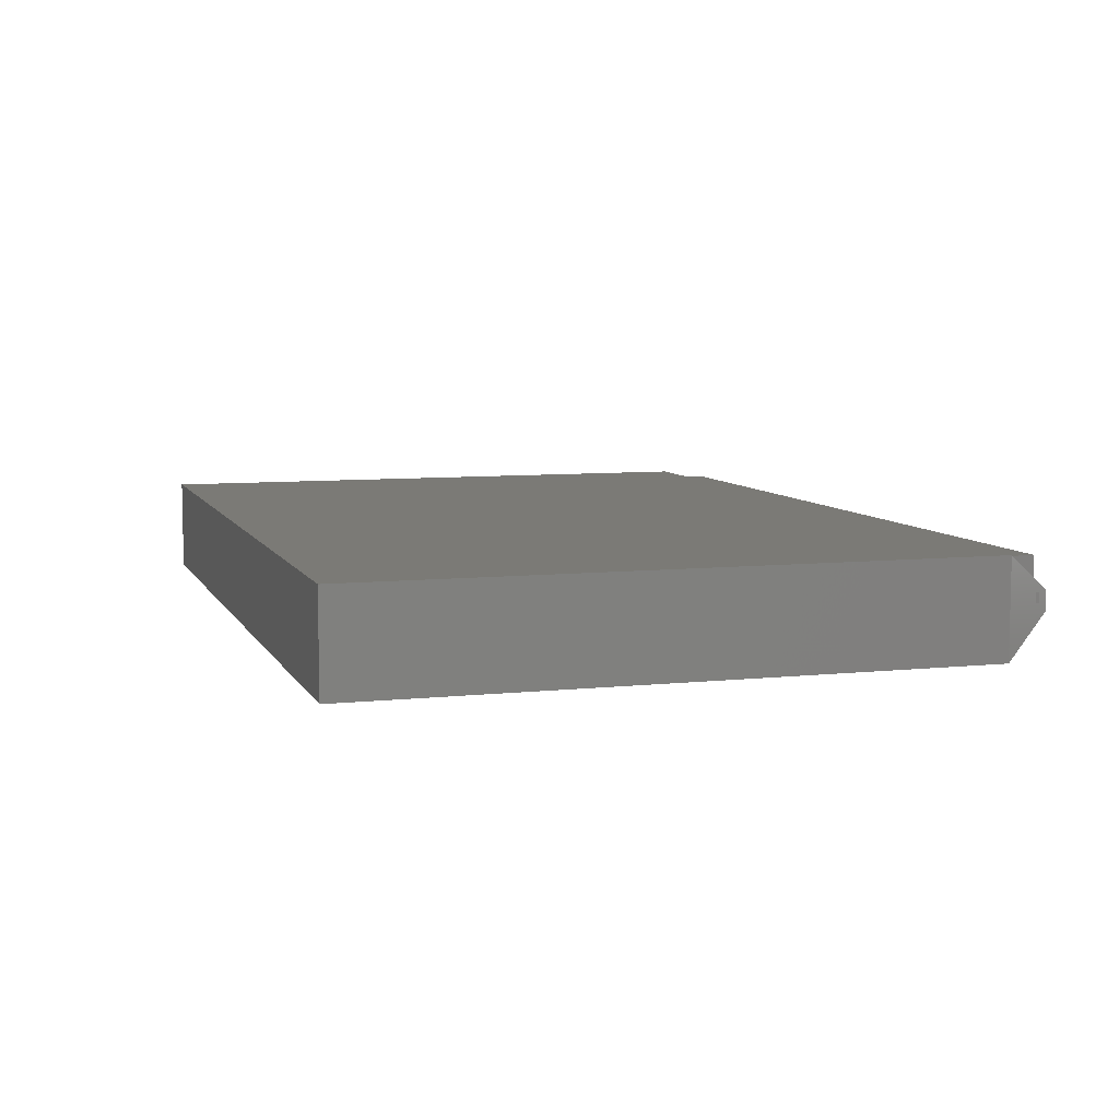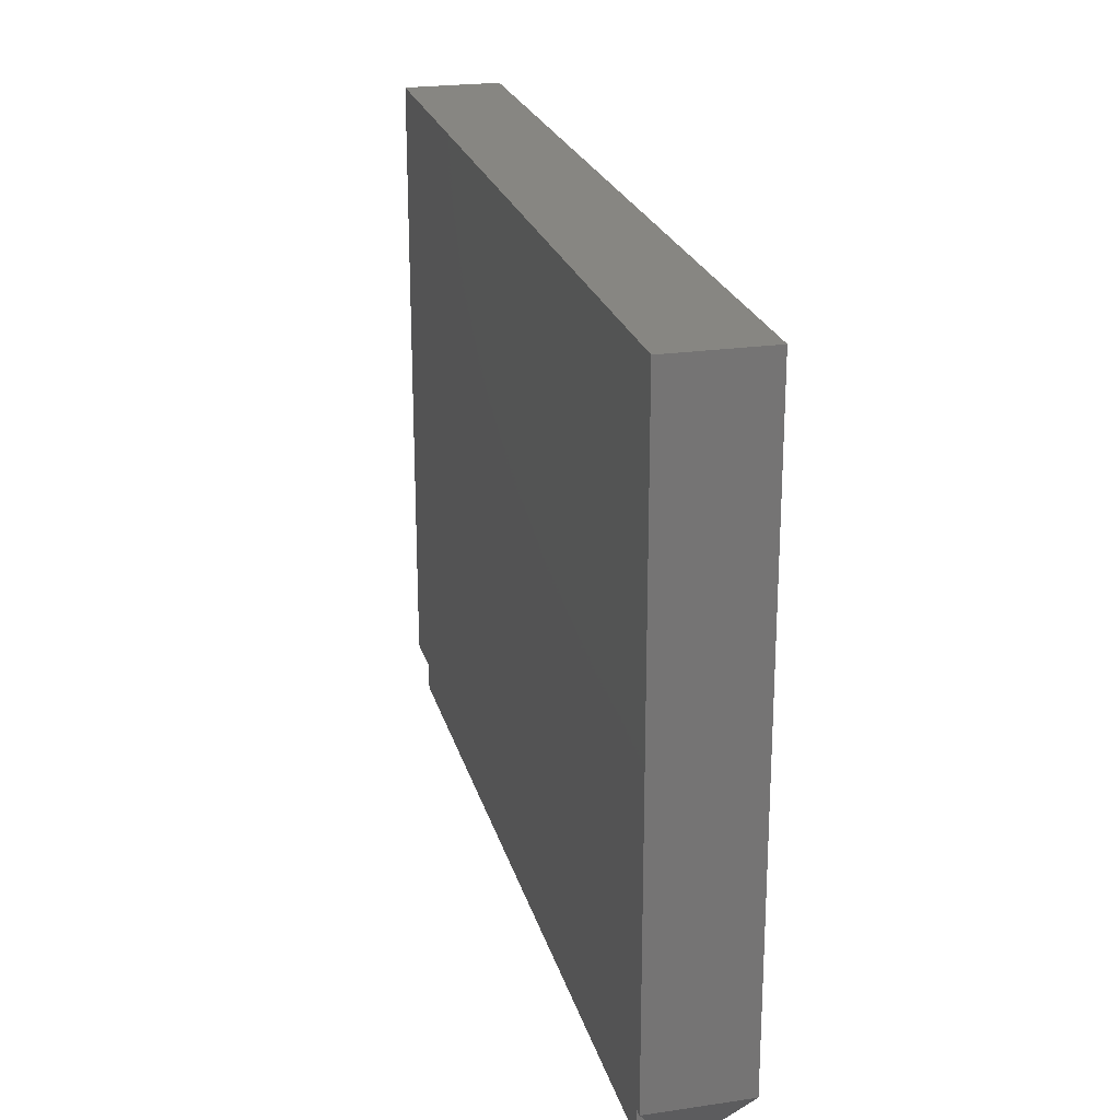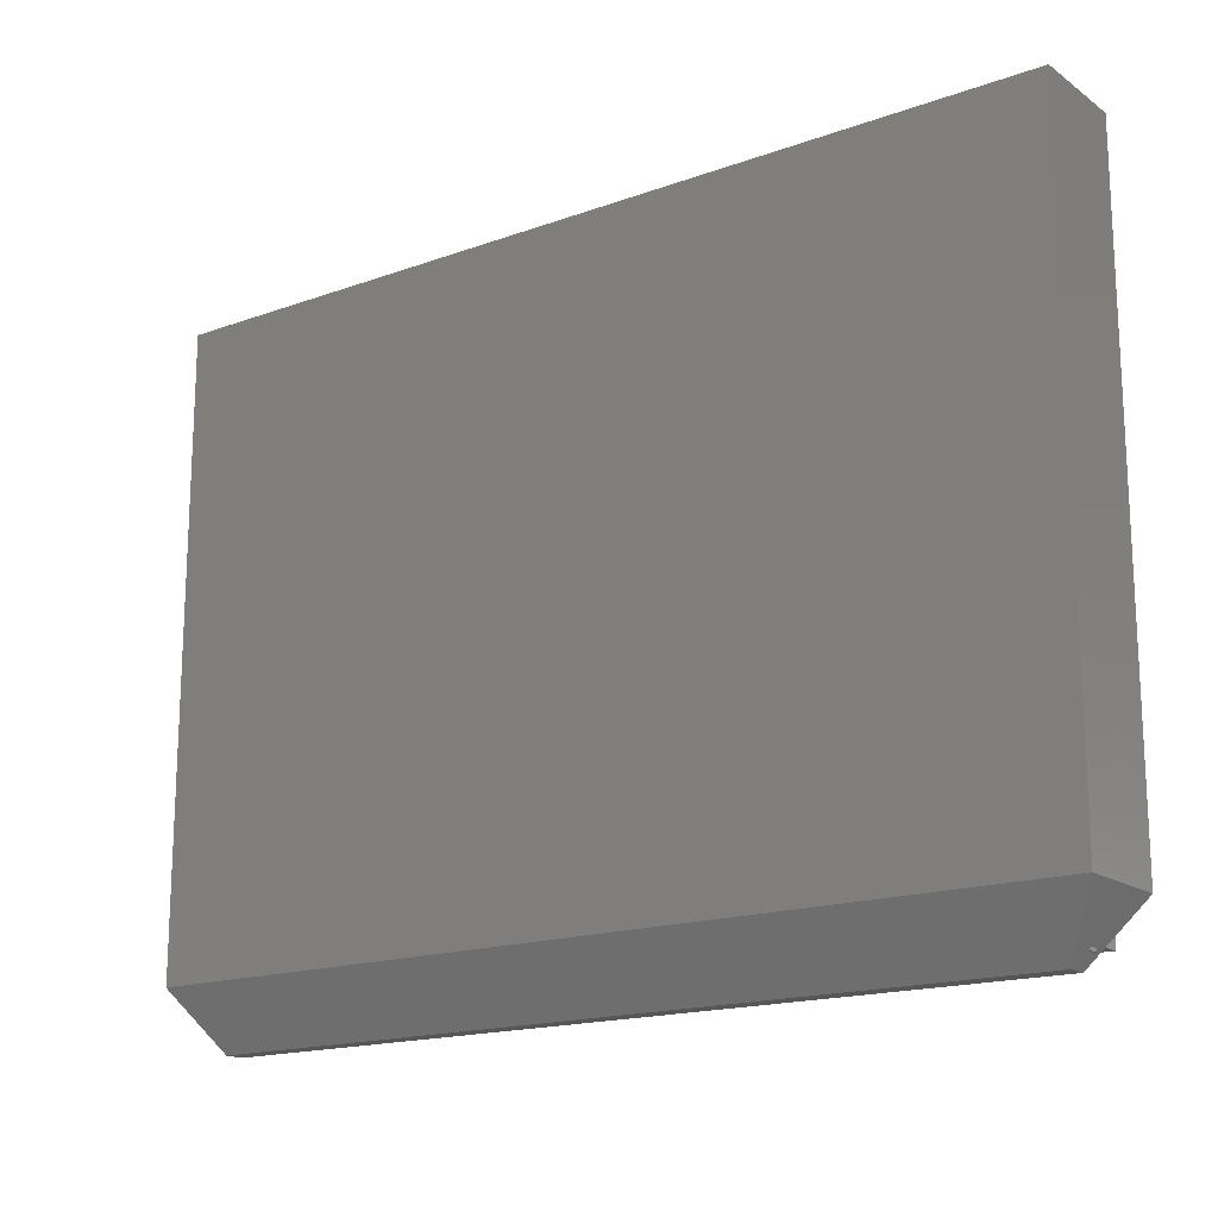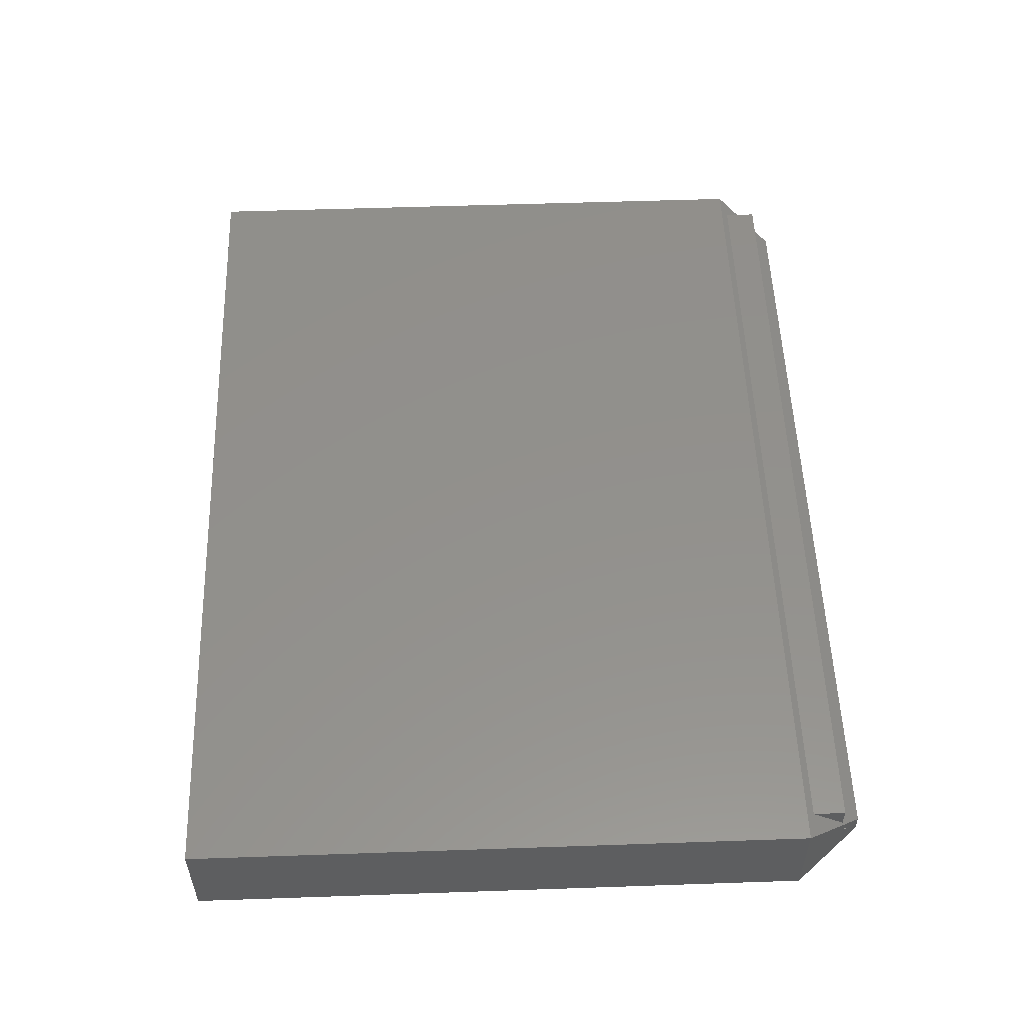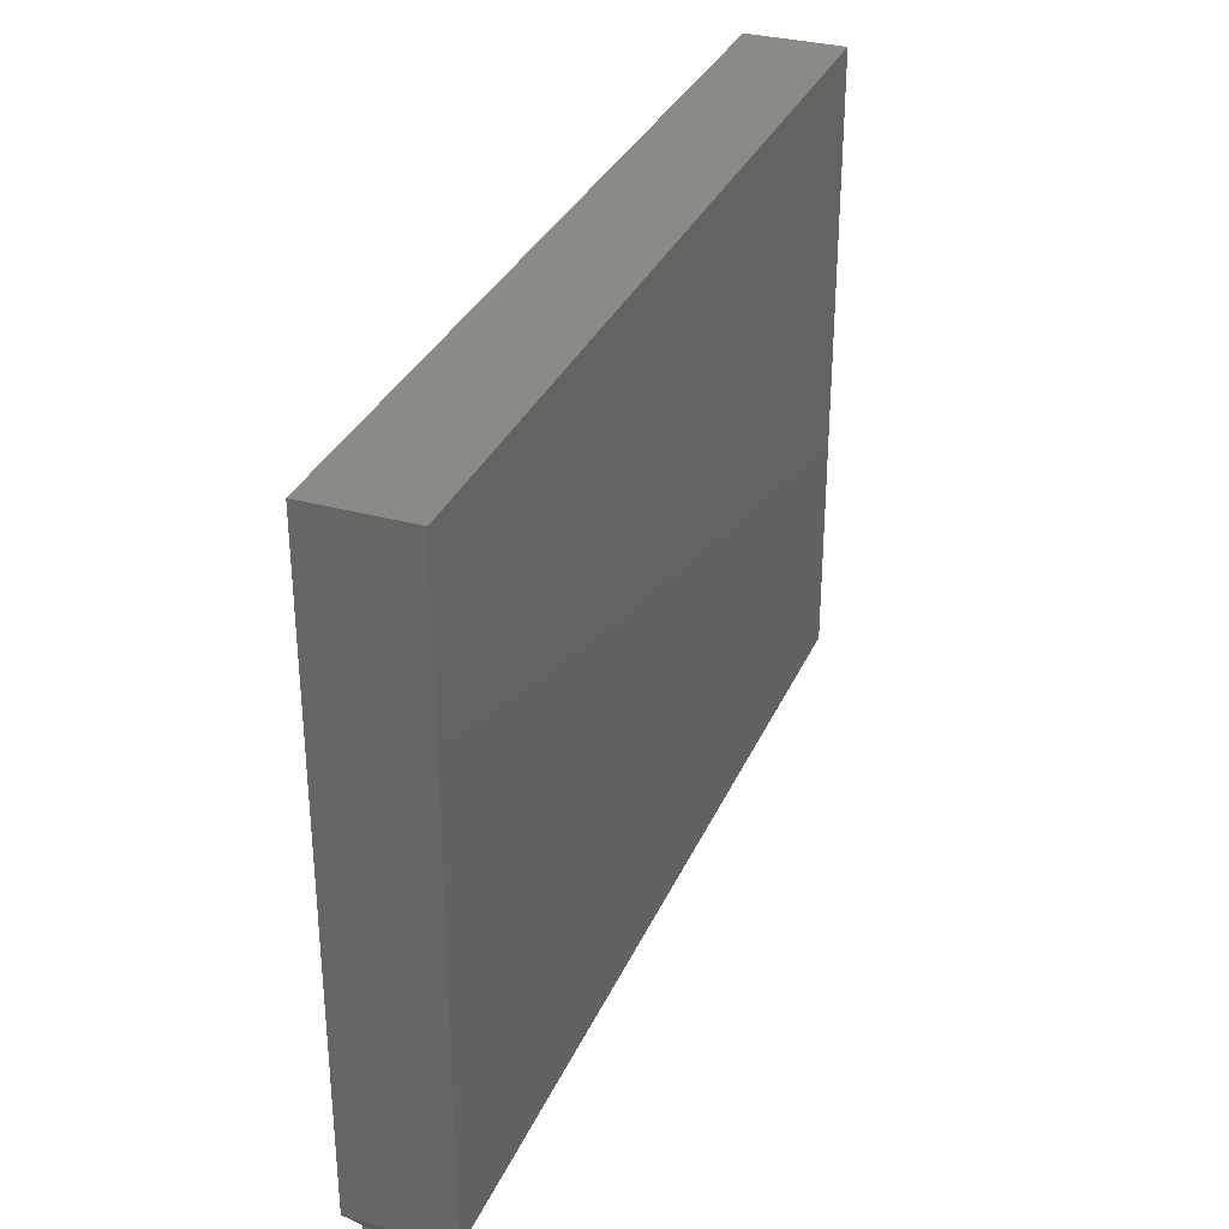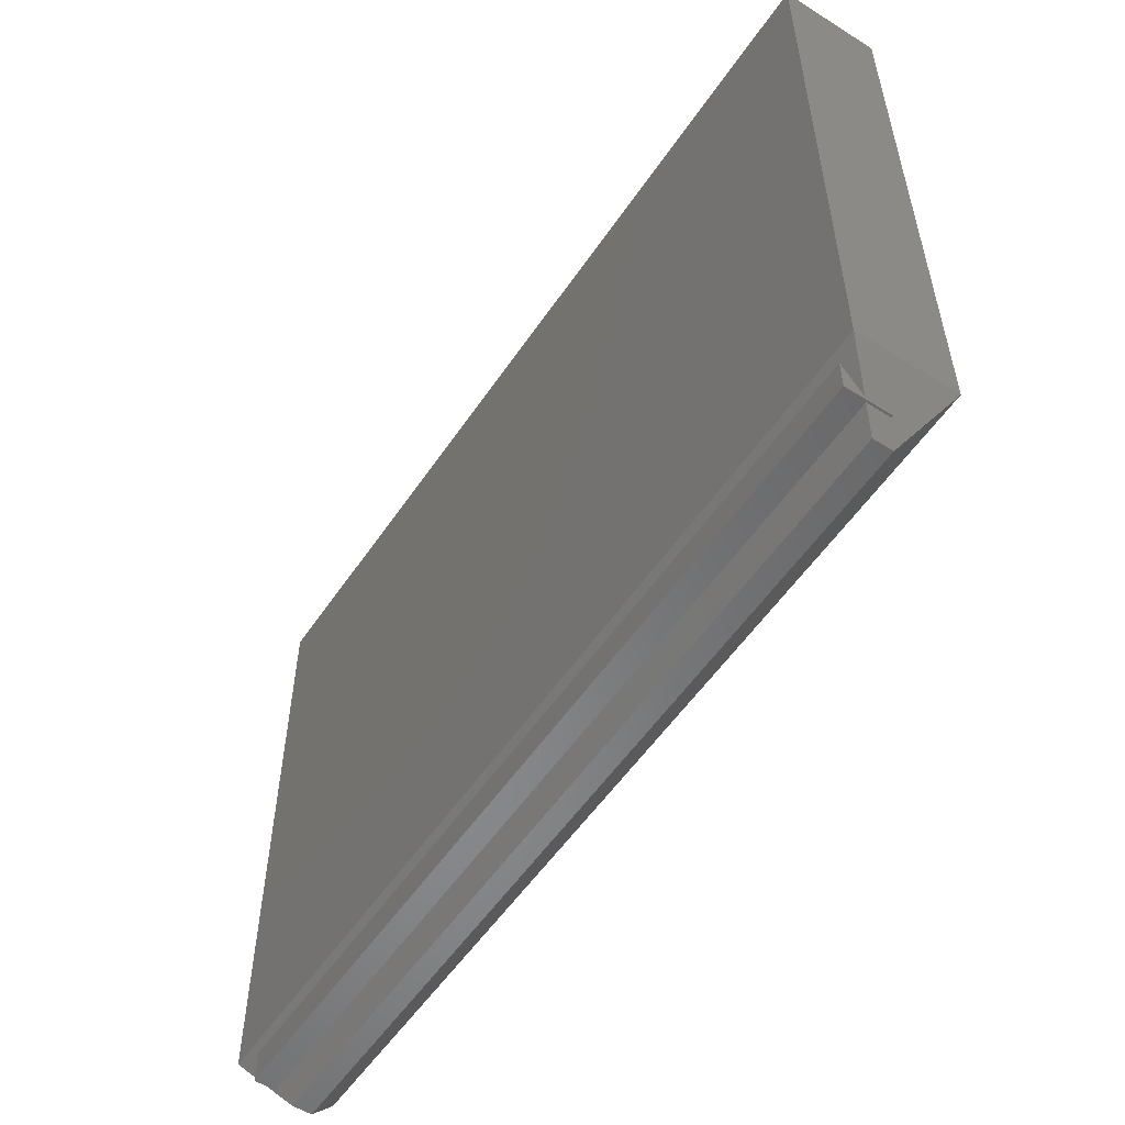
<metadata>
{"format":"stl","ext":"stl","renderer":"f3d","projection":"perspective","resolution":1024,"background":"white","views":[{"elev":7.4,"azim":-107.1,"up":"+Z"},{"elev":22.9,"azim":75.9,"up":"+Y"},{"elev":-16.8,"azim":-143.9,"up":"+Y"},{"elev":53.9,"azim":-92.1,"up":"+Z"},{"elev":32.3,"azim":111.0,"up":"+Y"},{"elev":-54.8,"azim":56.5,"up":"+Y"}]}
</metadata>
<code>
# stl→obj: 28 verts, 52 faces
v 0.6797 -0.5078 0
v 0.6764 -0.5078 0.03613
v 0.6764 -0.5078 0
v -0.6719 -0.5078 0.07031
v -0.6719 -0.5078 0.03613
v 0.6797 -0.5078 0.07031
v 0.6797 -0.5029 0
v 0.6797 -0.5029 0.03939
v 0.6797 -0.4565 0.07031
v -0.6719 -0.4565 0.07031
v 0.6559 -0.5386 -0.01562
v 0.7184 -0.4448 -0.07812
v 0.6559 -0.5386 0.01562
v 0.7184 -0.4448 0.07812
v -0.7184 -0.4448 0.07812
v -0.6559 -0.5386 0.01562
v -0.6736 -0.5168 0.01562
v -0.6736 -0.5168 0
v -0.6704 -0.5168 0.01562
v -0.6704 -0.5168 0
v -0.6736 -0.512 0.01562
v -0.6736 -0.512 0
v -0.7184 -0.4448 -0.07812
v -0.6559 -0.5386 -0.01562
v -0.7184 0.5509 -0.07812
v 0.7184 0.5509 -0.07812
v -0.7184 0.5509 0.07812
v 0.7184 0.5509 0.07812
f 1 2 3
f 4 5 6
f 6 5 2
f 6 2 1
f 6 1 7
f 6 7 8
f 6 8 9
f 5 4 10
f 7 1 3
f 4 6 10
f 10 6 9
f 11 12 7
f 11 7 3
f 11 3 2
f 11 2 13
f 12 14 7
f 7 14 8
f 8 14 9
f 15 16 5
f 15 5 10
f 15 10 9
f 15 9 14
f 5 16 2
f 2 16 13
f 17 18 19
f 19 18 20
f 21 22 17
f 17 22 18
f 20 18 22
f 21 17 19
f 20 22 23
f 15 23 22
f 15 22 21
f 15 21 19
f 15 19 16
f 23 24 20
f 20 24 16
f 20 16 19
f 23 25 12
f 12 25 26
f 15 14 27
f 27 14 28
f 25 23 27
f 27 23 15
f 12 26 14
f 14 26 28
f 24 11 16
f 16 11 13
f 23 12 24
f 24 12 11
f 26 25 28
f 28 25 27

</code>
